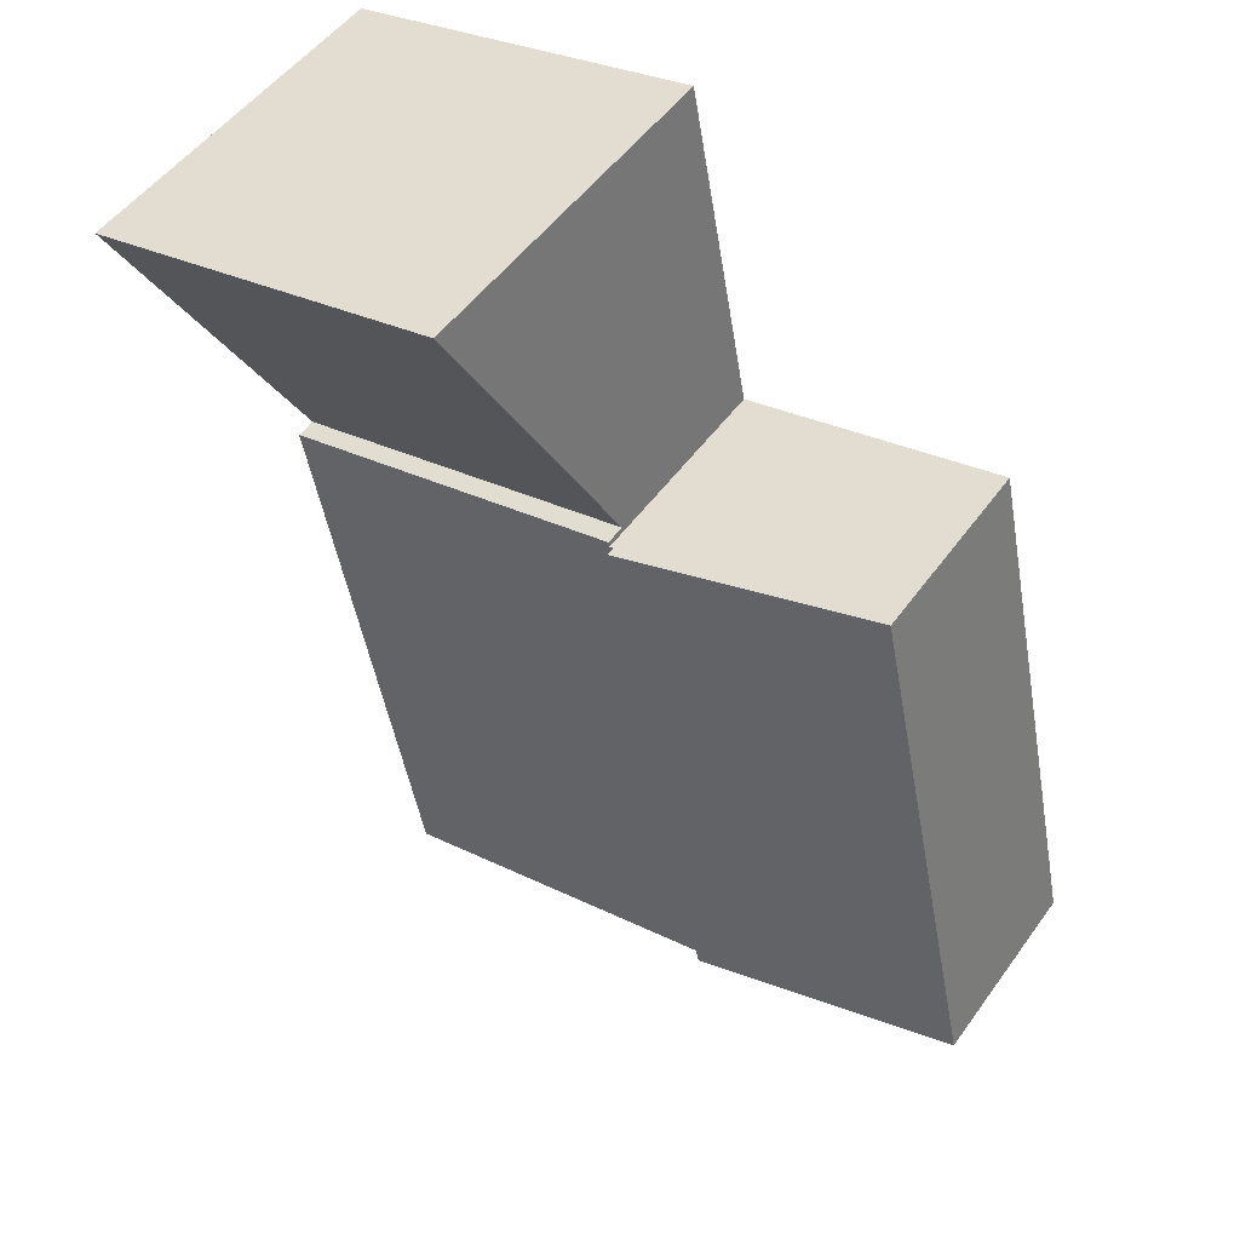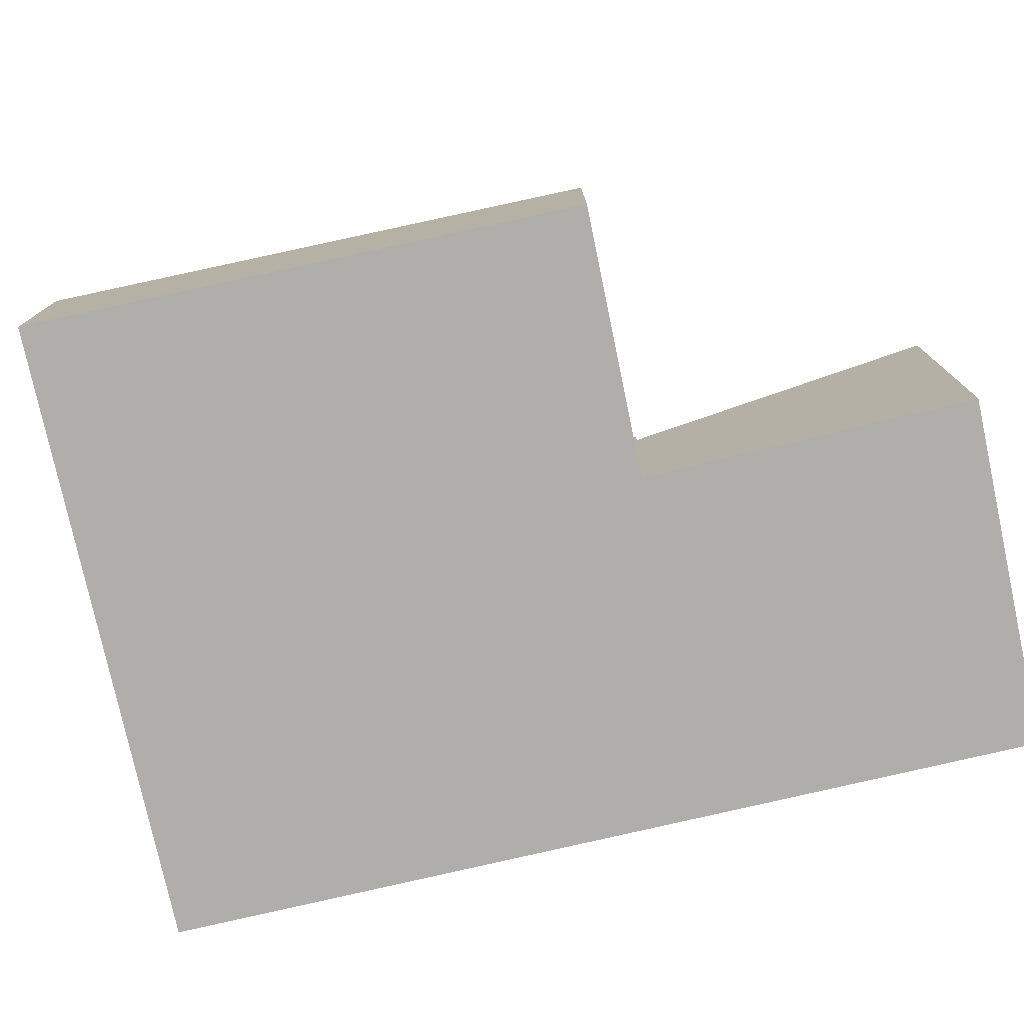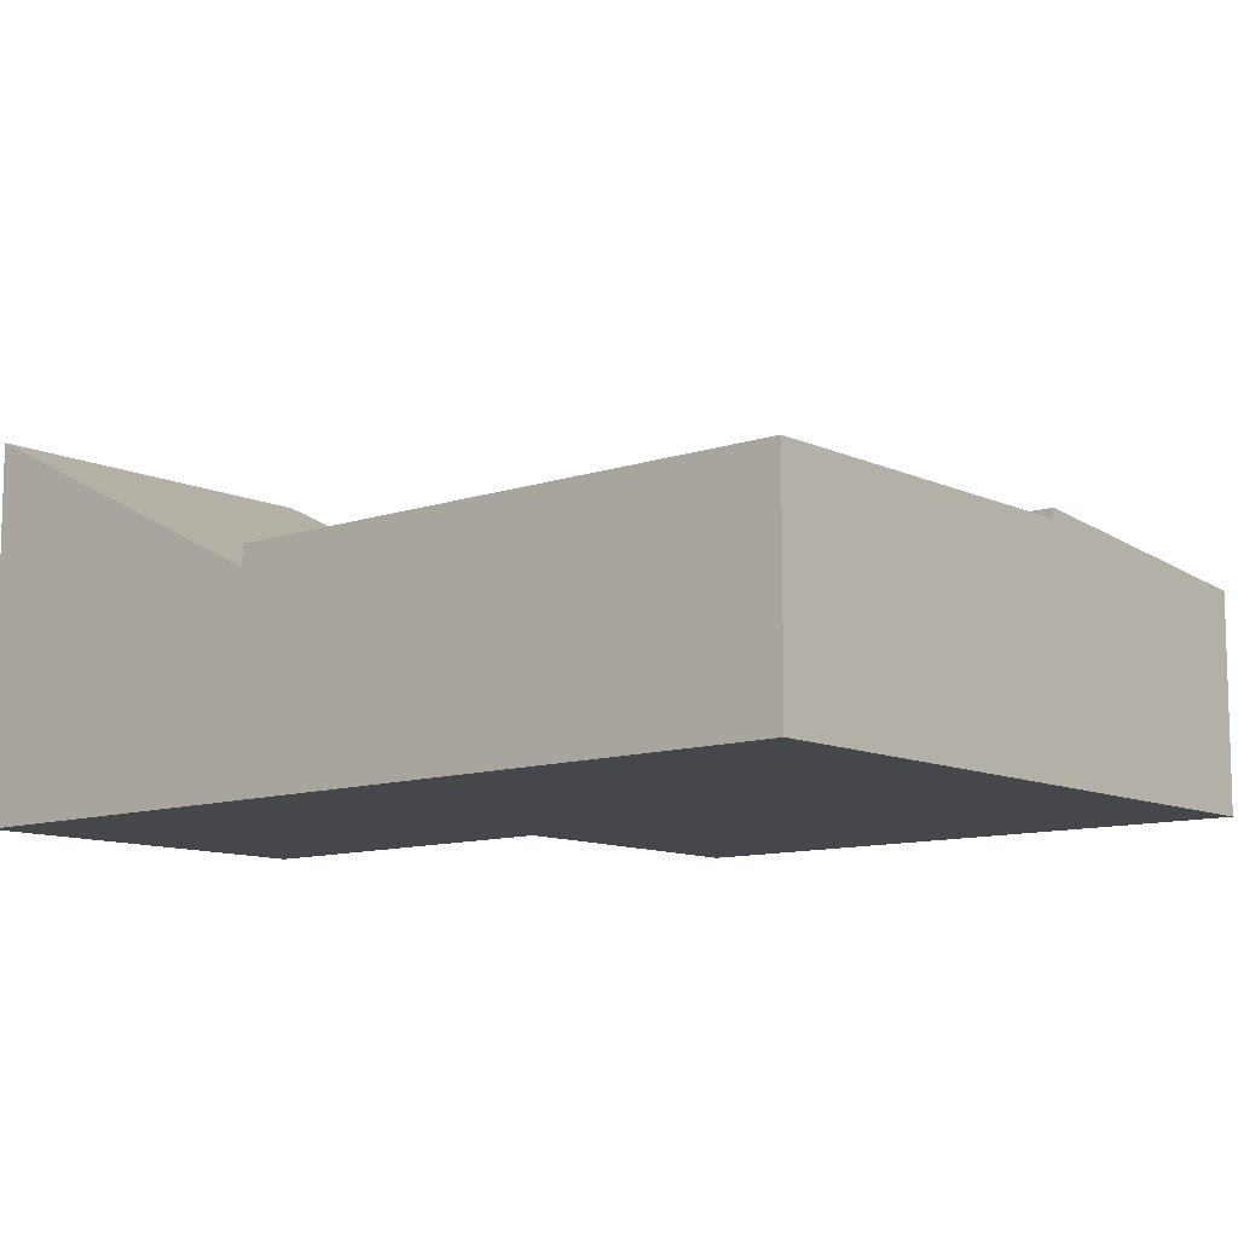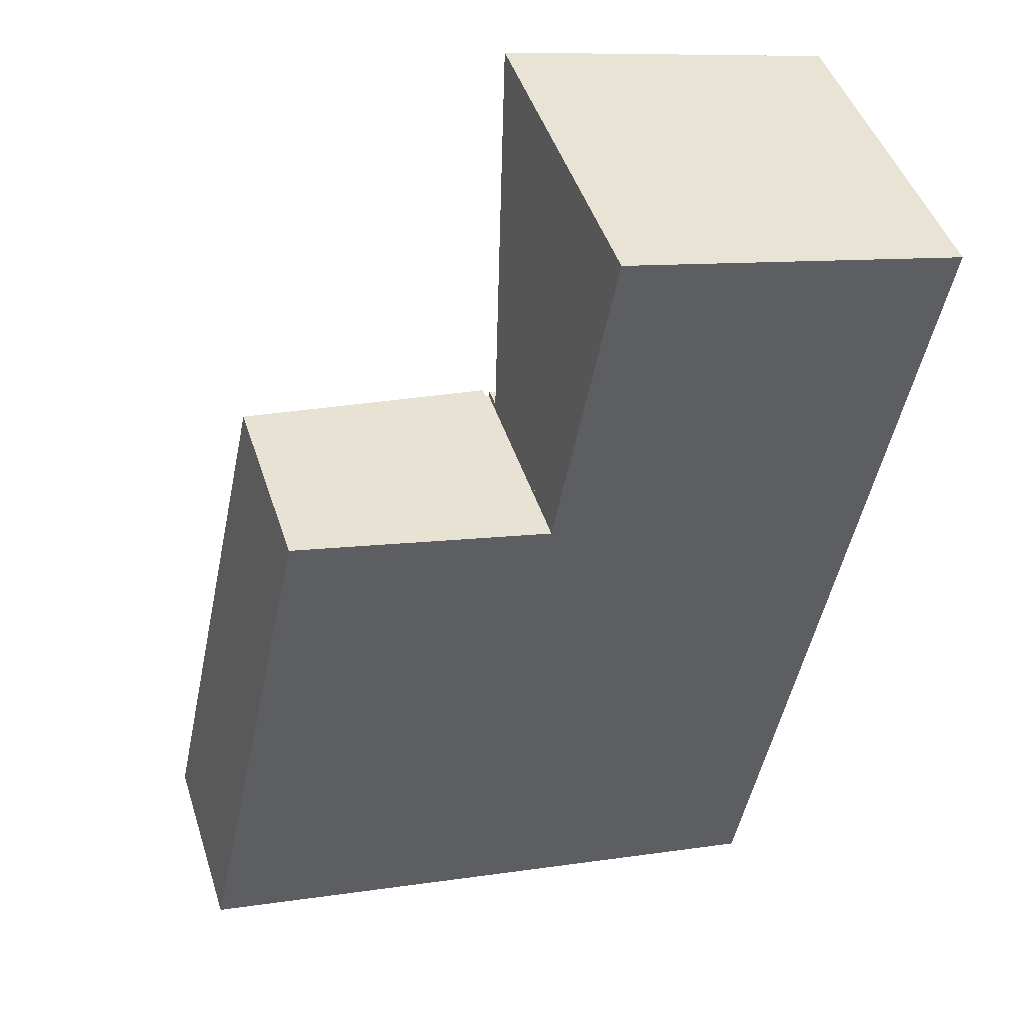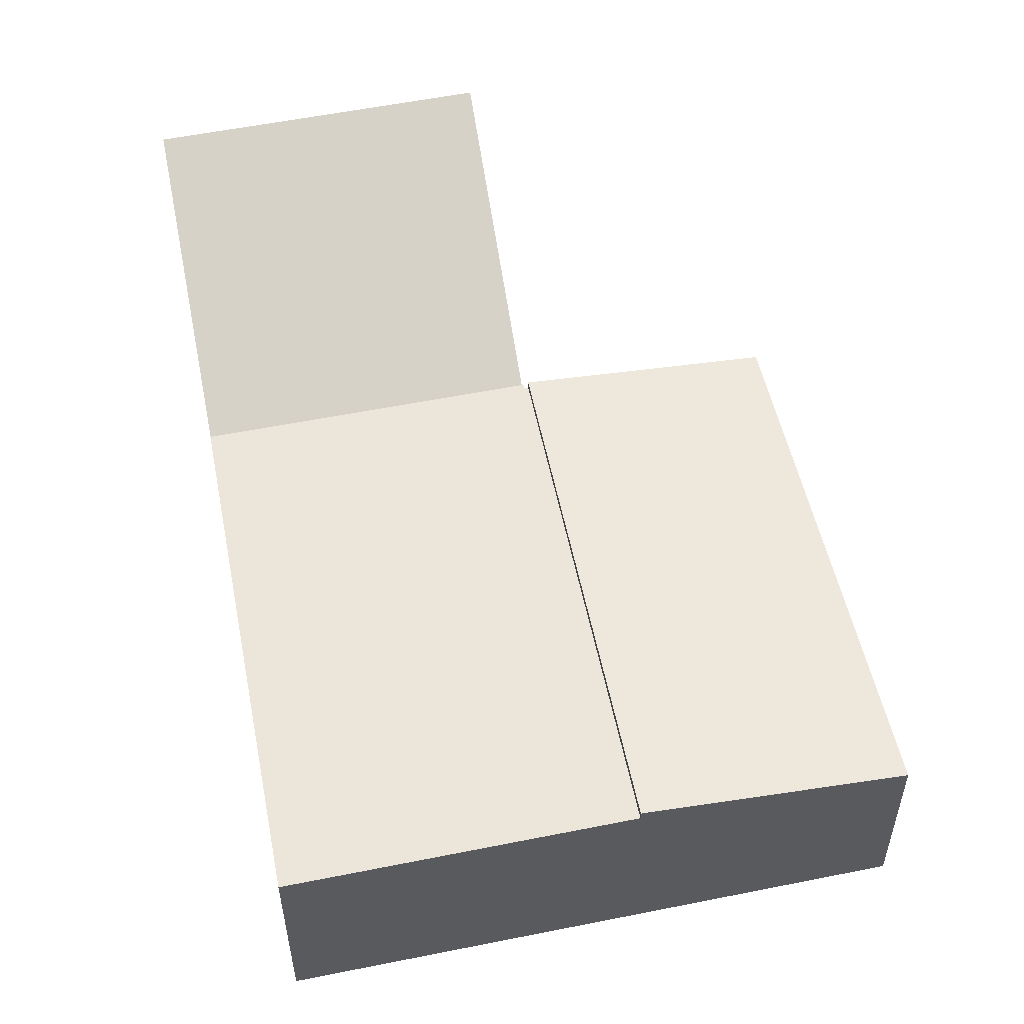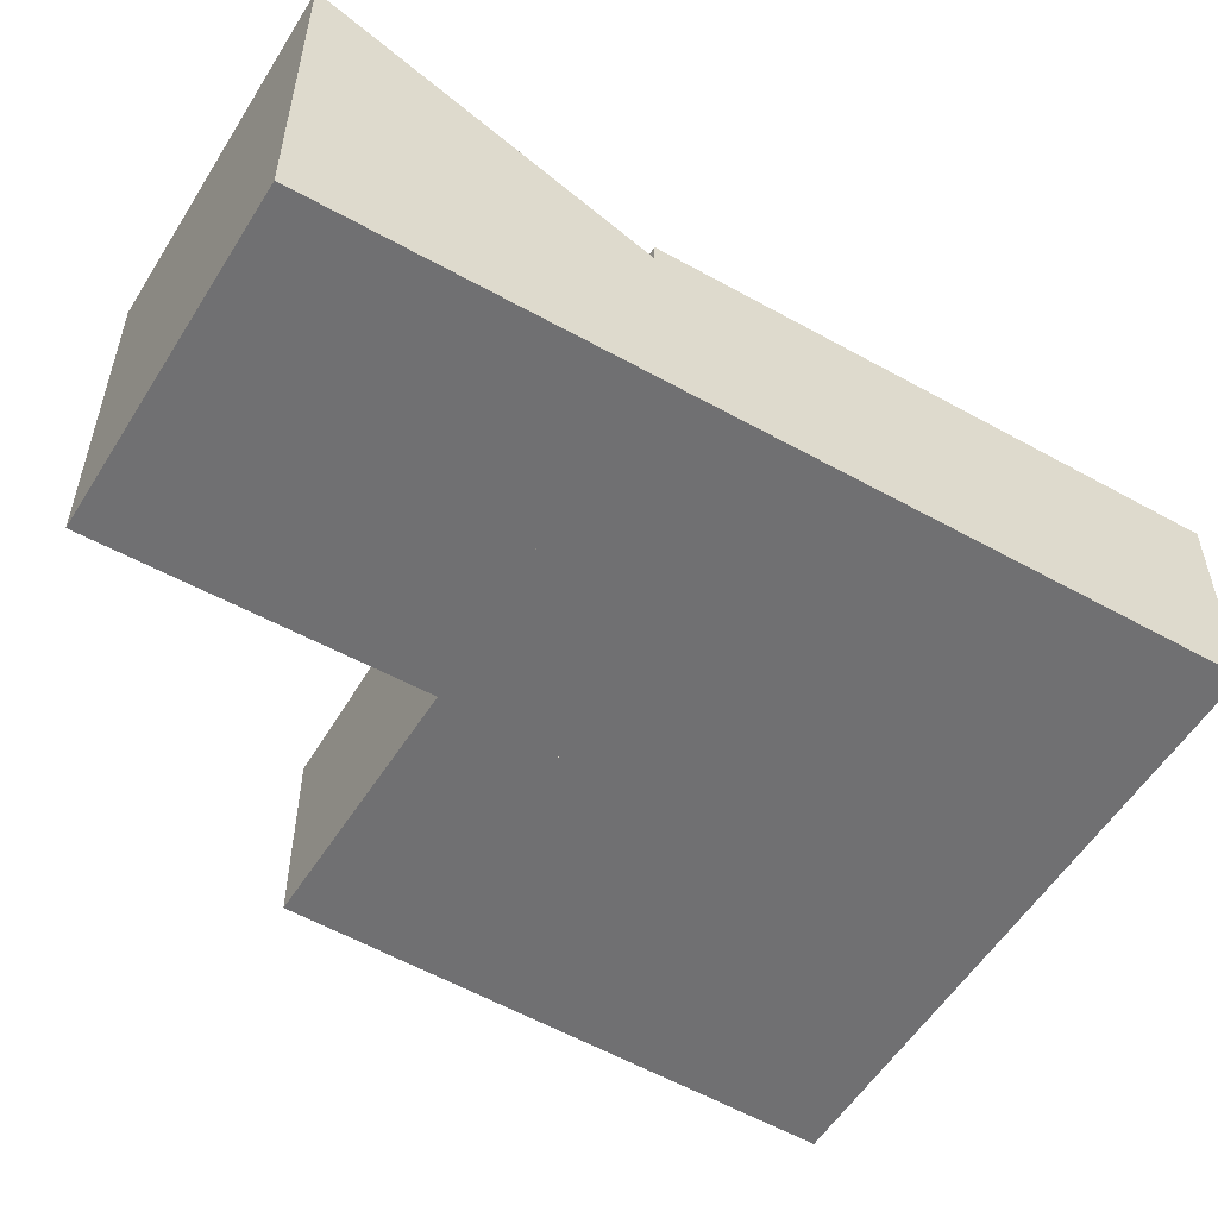
<metadata>
{"format":"obj","ext":"obj","renderer":"f3d","projection":"perspective","resolution":1024,"background":"white","views":[{"elev":50.5,"azim":-145.6,"up":"+Z"},{"elev":-77.6,"azim":-65.7,"up":"+Y"},{"elev":-10.4,"azim":142.2,"up":"+Y"},{"elev":45.6,"azim":-17.5,"up":"+Z"},{"elev":-36.2,"azim":-179.8,"up":"+Z"},{"elev":-55.0,"azim":70.7,"up":"+Y"}]}
</metadata>
<code>
v  7.145 4.021 9.213
v  7.221 4.021 9.196
v  5.11 4.021 -1.084
v  6.782 4.021 -1.438
v  13.78 4.021 7.904
v  11.73 4.021 -2.487
v  7.239 4.021 9.292
v  7.145 -5.641e-16 9.213
v  7.221 -5.631e-16 9.196
v  7.239 -5.69e-16 9.292
v  13.78 -4.84e-16 7.904
v  5.11 6.638e-17 -1.084
v  11.73 1.523e-16 -2.487
v  6.782 8.805e-17 -1.438
v  7.239 3.635 9.292
v  14.98 6.645 13.97
v  13.78 3.641 7.904
v  14.7 6.645 14.03
v  8.395 6.651 15.39
v  8.395 -9.427e-16 15.39
v  14.98 -8.555e-16 13.97
v  14.7 -8.592e-16 14.03
v  0 3.696 2.263e-16
v  7.145 4.19 9.213
v  5.11 4.198 -1.084
v  2.222 3.705 10.31
v  2.222 -6.312e-16 10.31
v  0 0 0
g defaultobject
f 1 2 3
f 4 5 6
f 5 4 7
f 7 4 2
f 2 4 3
f 8 2 1
f 2 8 9
f 10 5 7
f 5 10 11
f 9 7 2
f 7 9 10
f 12 1 3
f 1 12 8
f 11 6 5
f 6 11 13
f 13 4 6
f 4 13 14
f 4 14 3
f 3 14 12
f 12 9 8
f 9 11 10
f 11 9 13
f 13 9 14
f 14 9 12
f 15 16 17
f 16 15 18
f 18 15 19
f 20 18 19
f 18 20 16
f 16 20 21
f 21 20 22
f 21 17 16
f 17 21 11
f 11 15 17
f 15 11 10
f 15 20 19
f 20 15 10
f 22 11 21
f 11 22 20
f 11 20 10
f 23 24 25
f 24 23 26
f 23 27 26
f 27 23 28
f 26 8 24
f 8 26 27
f 24 12 25
f 12 24 8
f 12 23 25
f 23 12 28
f 12 27 28
f 27 12 8

</code>
